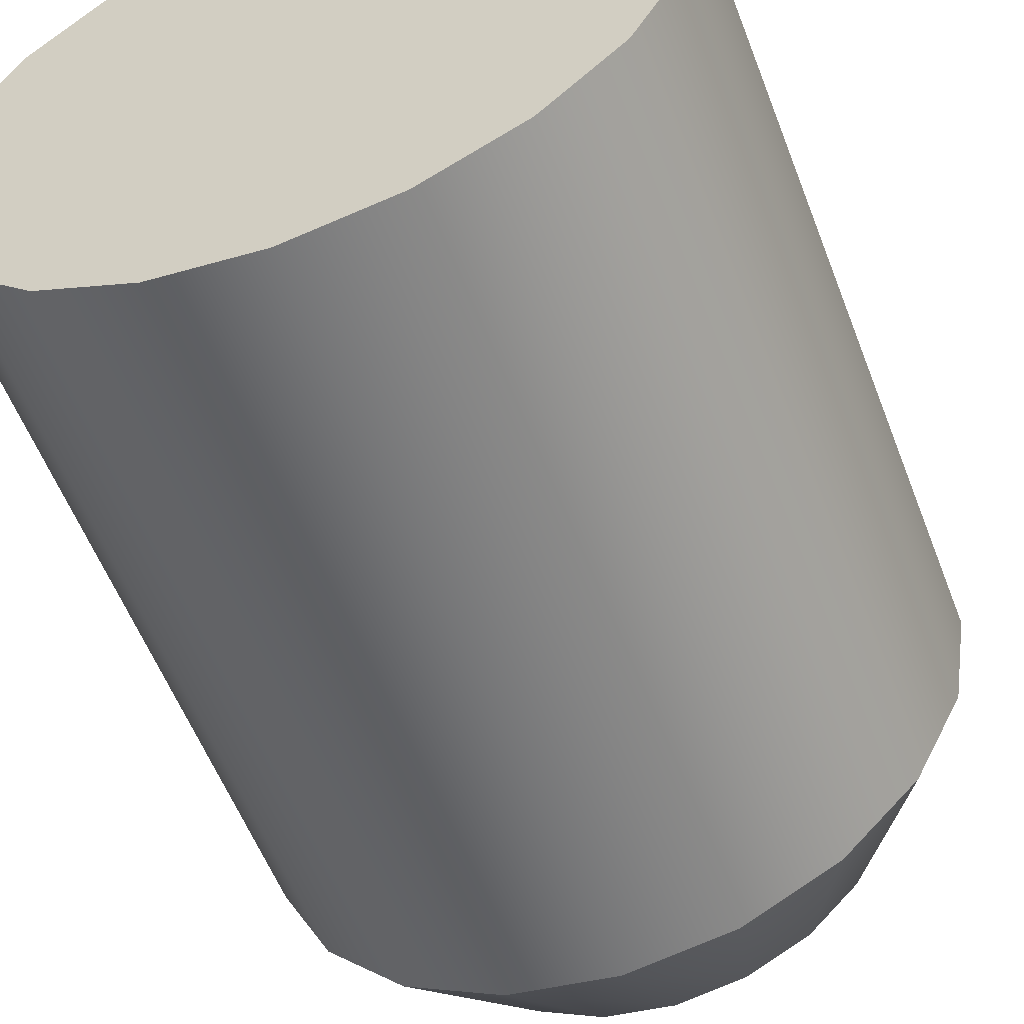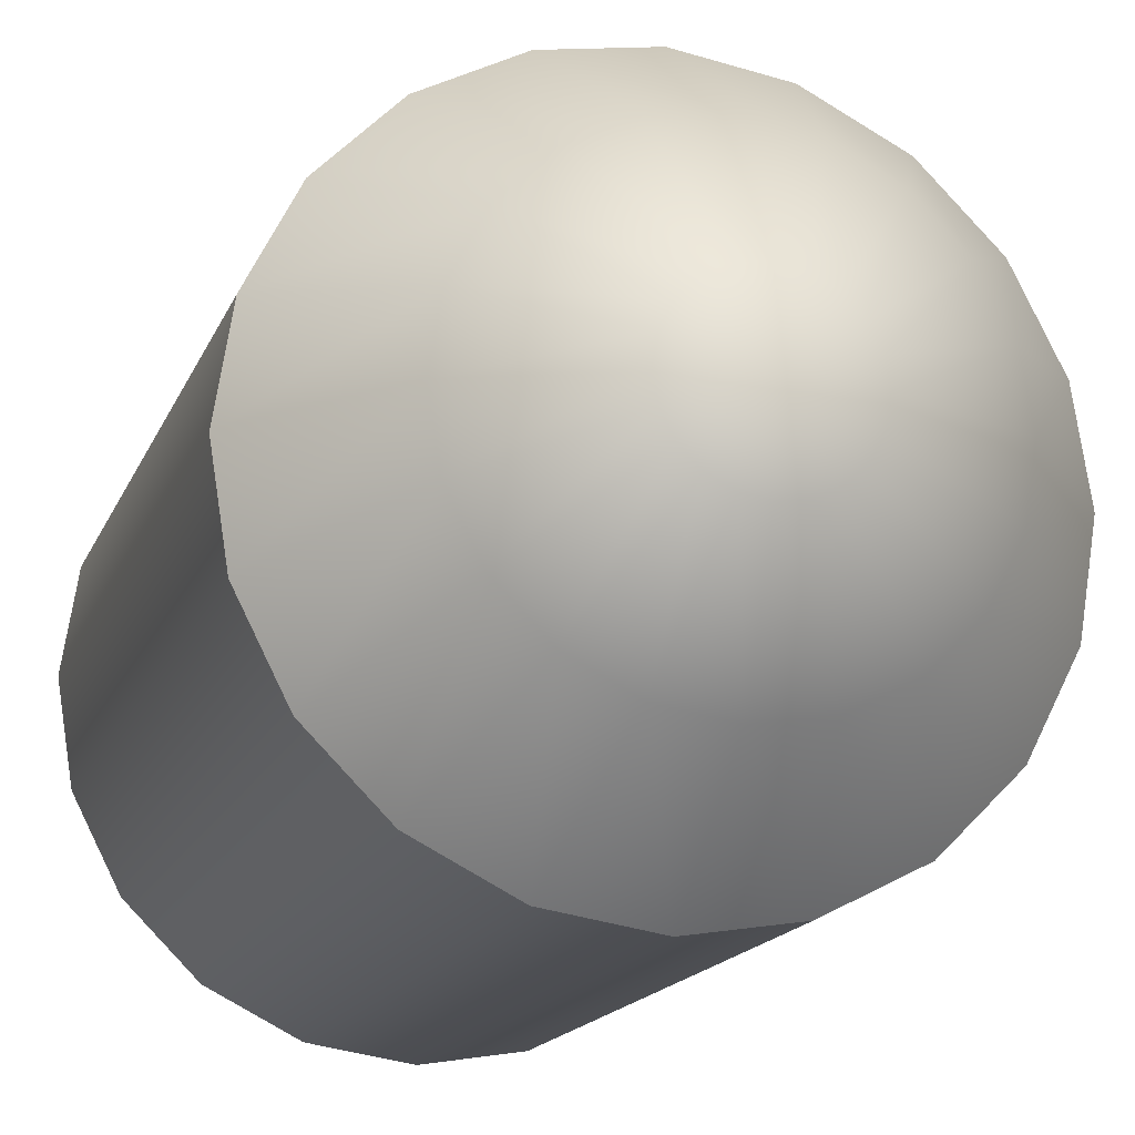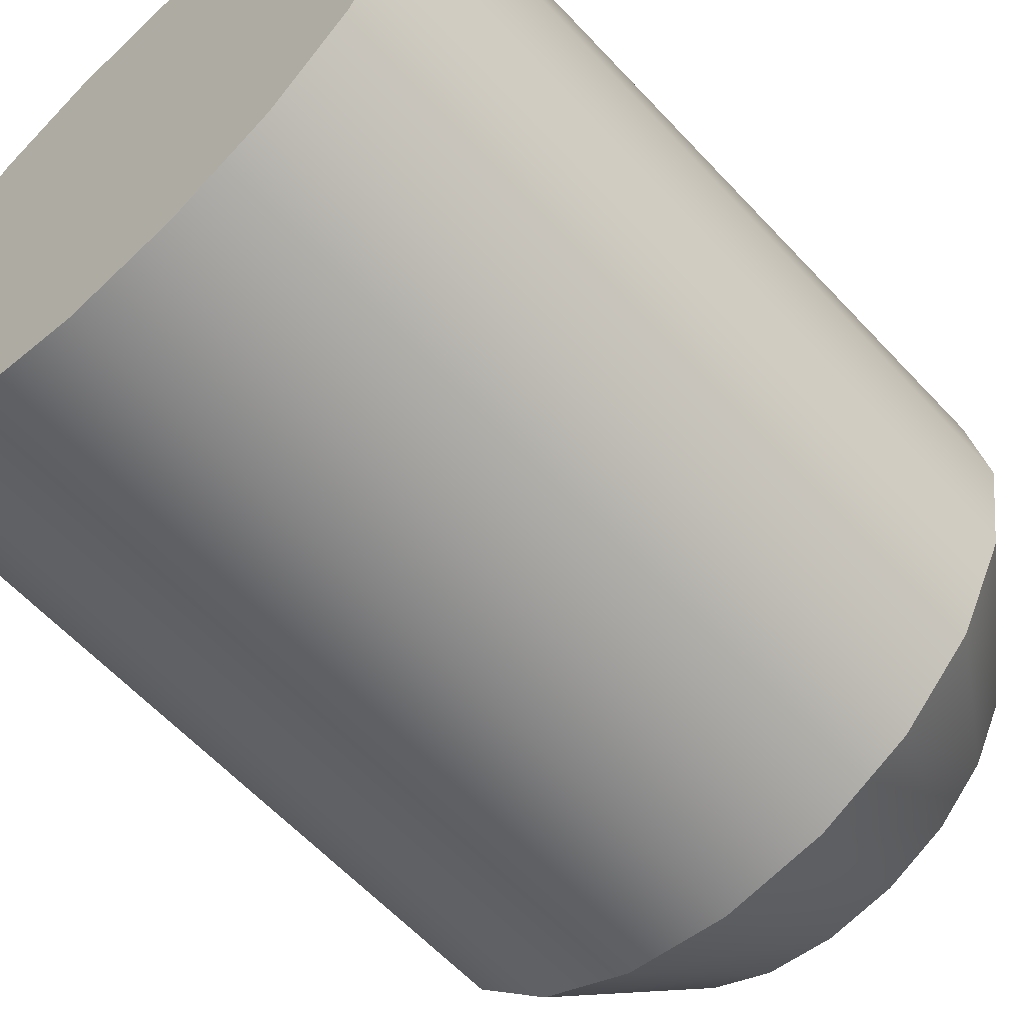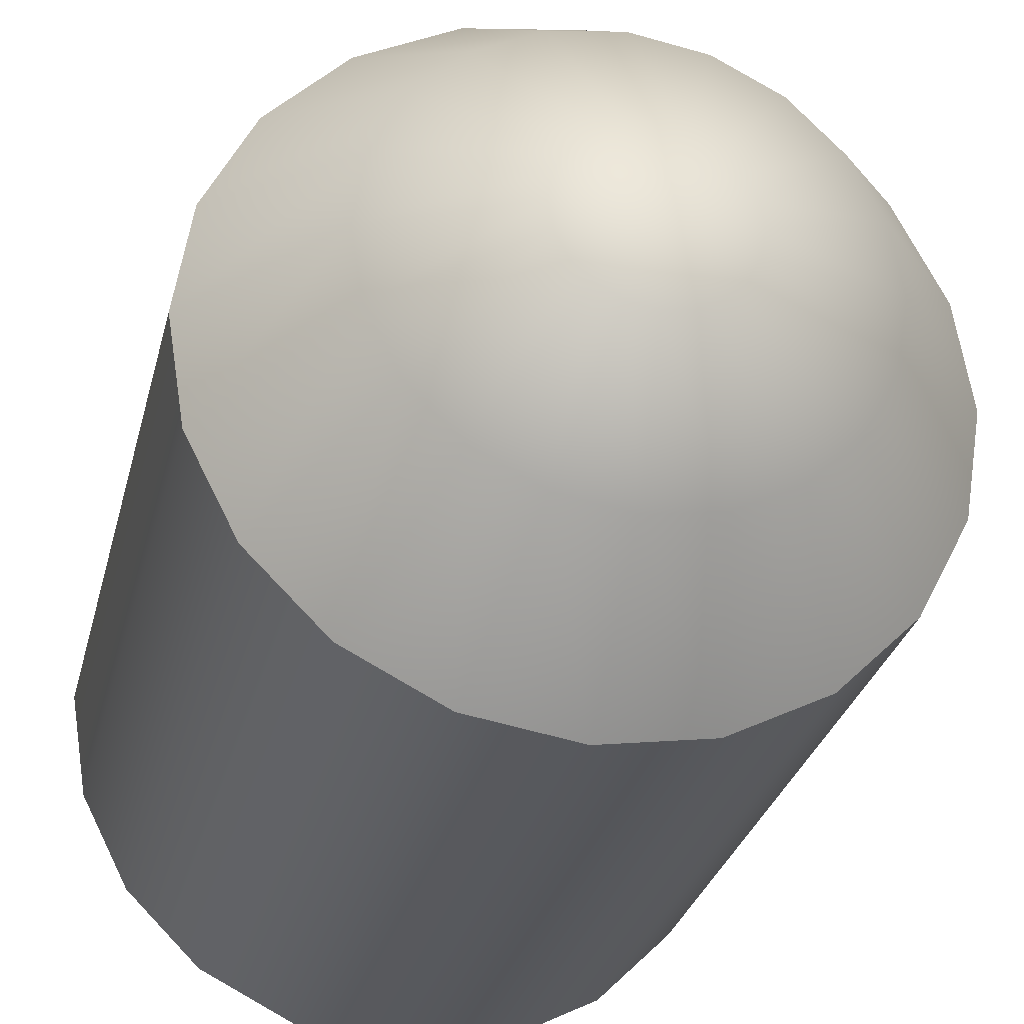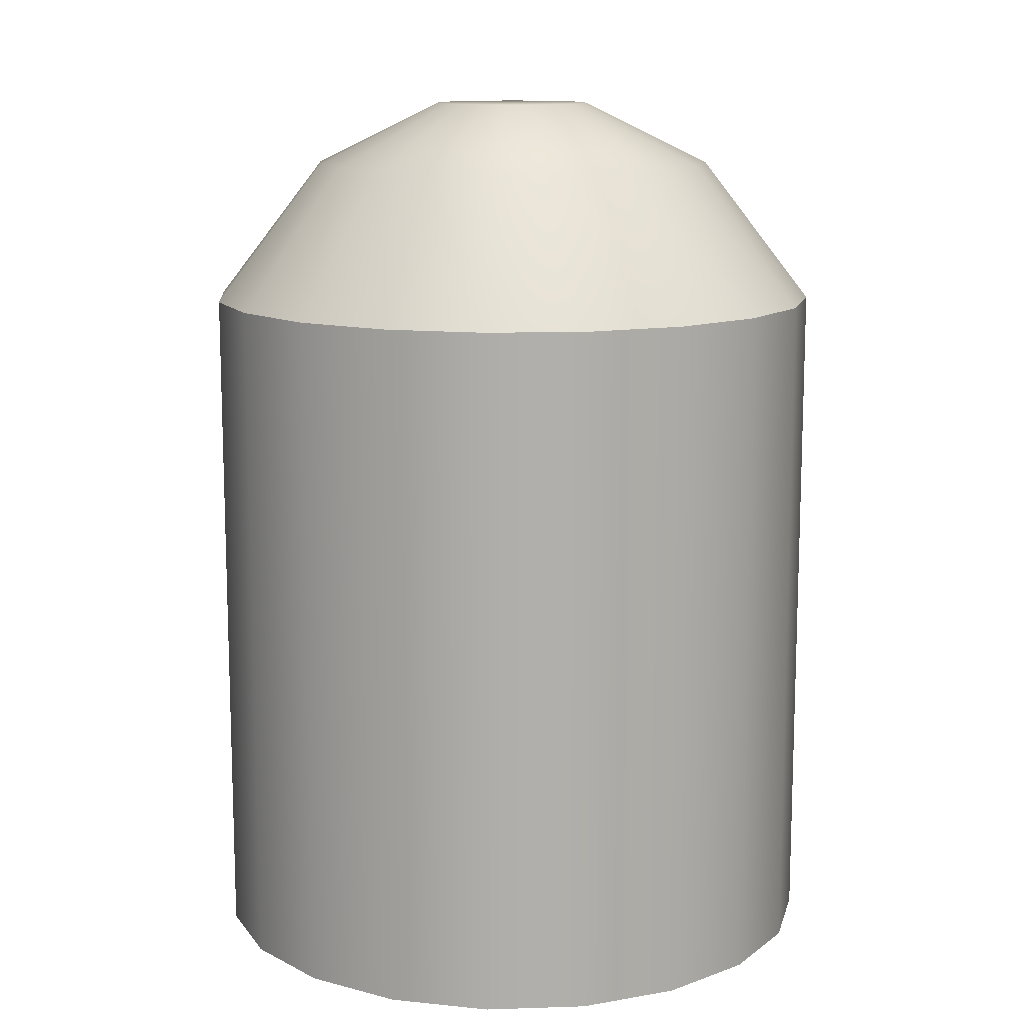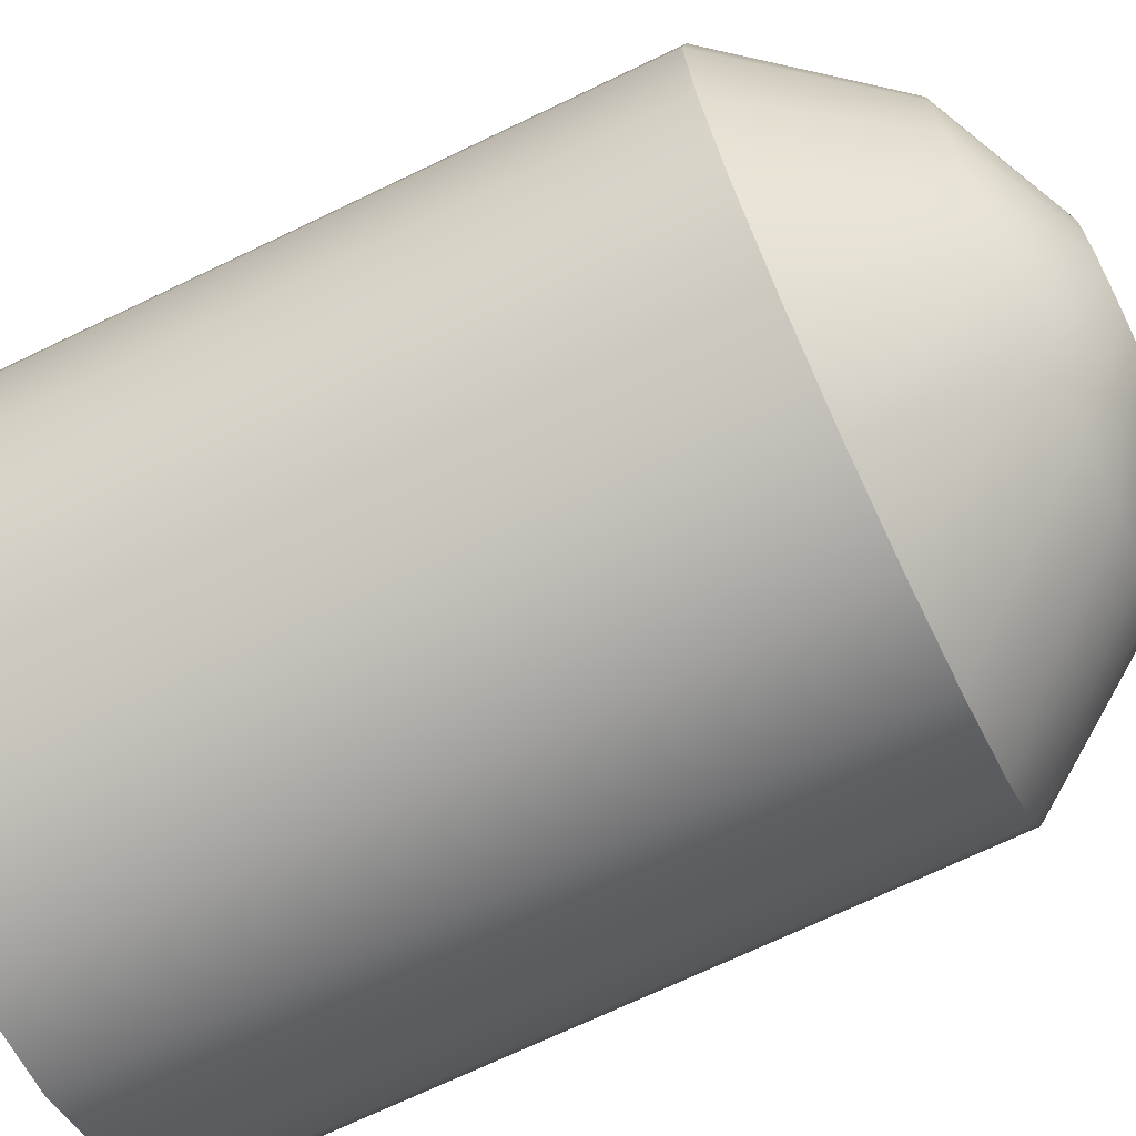
<metadata>
{"format":"obj","ext":"obj","renderer":"f3d","projection":"perspective","resolution":1024,"background":"white","views":[{"elev":-56.8,"azim":20.9,"up":"+Z"},{"elev":-15.9,"azim":163.3,"up":"+Z"},{"elev":-60.8,"azim":42.6,"up":"+Z"},{"elev":-28.7,"azim":166.8,"up":"+Z"},{"elev":12.2,"azim":76.6,"up":"+Y"},{"elev":-71.0,"azim":115.6,"up":"+Z"}]}
</metadata>
<code>
g default
v 46.53 2.285 -15.12
v 39.58 2.285 -28.76
v 28.76 2.285 -39.58
v 15.12 2.285 -46.53
v 0 2.285 -48.93
v -15.12 2.285 -46.53
v -28.76 2.285 -39.58
v -39.58 2.285 -28.76
v -46.53 2.285 -15.12
v -48.93 2.285 0
v -46.53 2.285 15.12
v -39.58 2.285 28.76
v -28.76 2.285 39.58
v -15.12 2.285 46.53
v -1e-06 2.285 48.93
v 15.12 2.285 46.53
v 28.76 2.285 39.58
v 39.58 2.285 28.76
v 46.53 2.285 15.12
v 48.93 2.285 0
v 0 2.285 0
v 0 140 0
v 46.53 108.4 -15.12
v 39.58 108.4 -28.76
v 28.76 108.4 -39.58
v 15.12 108.4 -46.53
v 0 108.4 -48.93
v -15.12 108.4 -46.53
v -28.76 108.4 -39.58
v -39.58 108.4 -28.76
v -46.53 108.4 -15.12
v -48.93 108.4 0
v -46.53 108.4 15.12
v -39.58 108.4 28.76
v -28.76 108.4 39.58
v -15.12 108.4 46.53
v -1e-06 108.4 48.93
v 15.12 108.4 46.53
v 28.76 108.4 39.58
v 39.58 108.4 28.76
v 46.53 108.4 15.12
v 48.93 108.4 0
v 30.34 130.4 -9.857
v 11.64 140 -3.781
v 31.9 130.4 -1.7e-05
v 12.23 140 -3.9e-05
v 25.81 130.4 -18.75
v 9.898 140 -7.191
v 18.75 130.4 -25.81
v 7.191 140 -9.898
v 9.857 130.4 -30.34
v 3.781 140 -11.64
v 2e-06 130.4 -31.9
v 4e-06 140 -12.23
v -9.857 130.4 -30.34
v -3.781 140 -11.64
v -18.75 130.4 -25.81
v -7.191 140 -9.898
v -25.81 130.4 -18.75
v -9.898 140 -7.191
v -30.34 130.4 -9.857
v -11.64 140 -3.781
v -31.9 130.4 0
v -12.23 140 -0
v -30.34 130.4 9.857
v -11.64 140 3.781
v -25.81 130.4 18.75
v -9.898 140 7.191
v -18.75 130.4 25.81
v -7.191 140 9.898
v -9.857 130.4 30.34
v -3.781 140 11.64
v -3e-06 130.4 31.9
v -4e-06 140 12.23
v 9.857 130.4 30.34
v 3.781 140 11.64
v 18.75 130.4 25.81
v 7.191 140 9.898
v 25.81 130.4 18.75
v 9.898 140 7.191
v 30.34 130.4 9.857
v 11.64 140 3.781
g main generator
f 2 1 21
f 3 2 21
f 4 3 21
f 5 4 21
f 6 5 21
f 7 6 21
f 8 7 21
f 9 8 21
f 10 9 21
f 11 10 21
f 12 11 21
f 13 12 21
f 14 13 21
f 15 14 21
f 16 15 21
f 17 16 21
f 18 17 21
f 19 18 21
f 20 19 21
f 1 20 21
f 1 2 24 23
f 2 3 25 24
f 3 4 26 25
f 4 5 27 26
f 5 6 28 27
f 6 7 29 28
f 7 8 30 29
f 8 9 31 30
f 9 10 32 31
f 10 11 33 32
f 11 12 34 33
f 12 13 35 34
f 13 14 36 35
f 14 15 37 36
f 15 16 38 37
f 16 17 39 38
f 17 18 40 39
f 18 19 41 40
f 19 20 42 41
f 20 1 23 42
f 43 44 46 45
f 44 43 47 48
f 45 46 82 81
f 48 47 49 50
f 50 49 51 52
f 52 51 53 54
f 54 53 55 56
f 56 55 57 58
f 58 57 59 60
f 60 59 61 62
f 62 61 63 64
f 64 63 65 66
f 66 65 67 68
f 68 67 69 70
f 70 69 71 72
f 72 71 73 74
f 74 73 75 76
f 76 75 77 78
f 78 77 79 80
f 80 79 81 82
f 23 43 45 42
f 43 23 24 47
f 47 24 25 49
f 49 25 26 51
f 51 26 27 53
f 53 27 28 55
f 55 28 29 57
f 57 29 30 59
f 59 30 31 61
f 61 31 32 63
f 63 32 33 65
f 65 33 34 67
f 67 34 35 69
f 69 35 36 71
f 71 36 37 73
f 73 37 38 75
f 75 38 39 77
f 77 39 40 79
f 79 40 41 81
f 81 41 42 45
f 44 48 22
f 48 50 22
f 50 52 22
f 52 54 22
f 54 56 22
f 56 58 22
f 58 60 22
f 60 62 22
f 62 64 22
f 64 66 22
f 66 68 22
f 68 70 22
f 70 72 22
f 72 74 22
f 74 76 22
f 76 78 22
f 78 80 22
f 80 82 22
f 82 46 22
f 46 44 22

</code>
